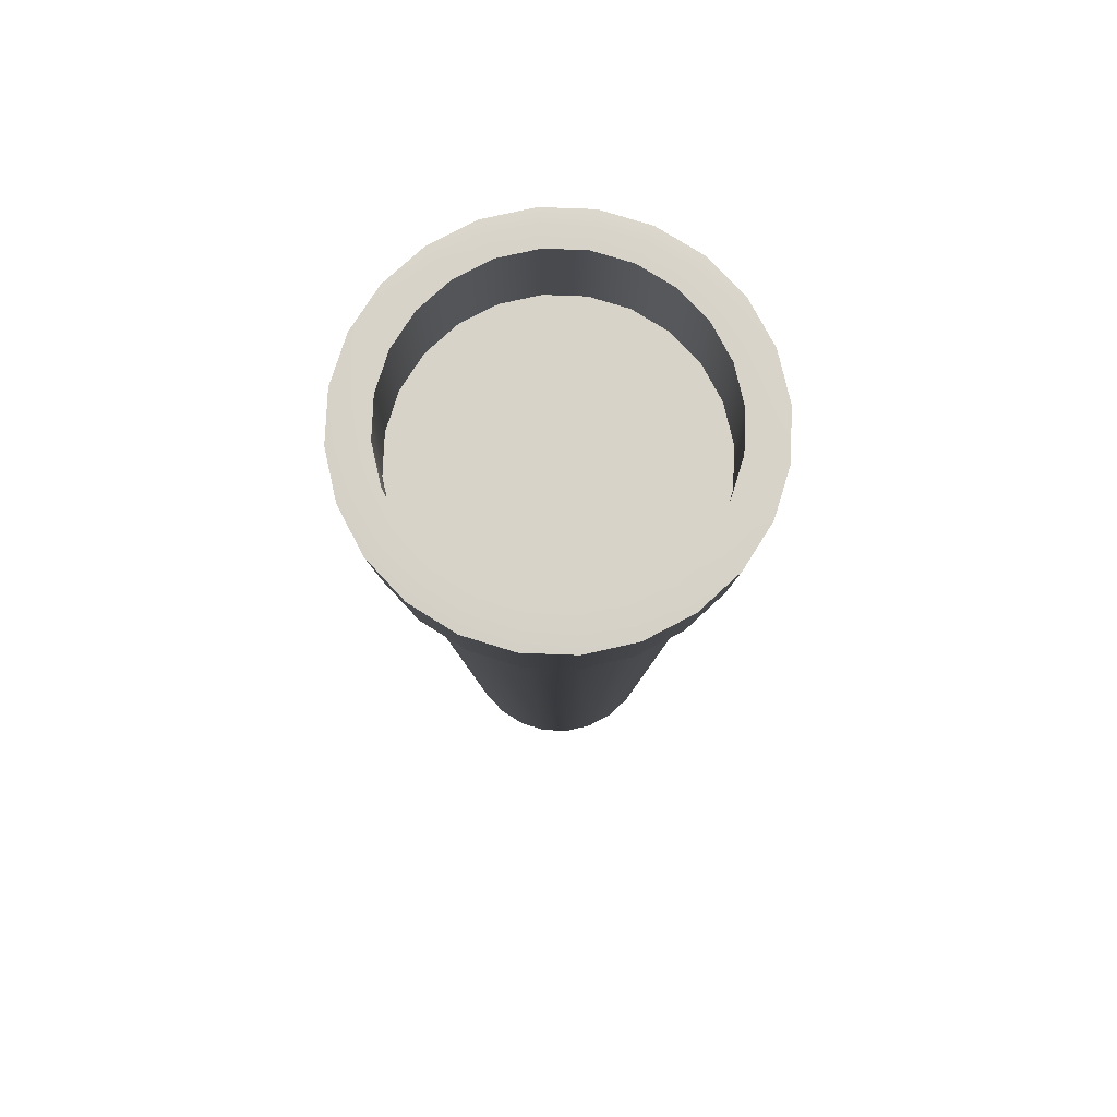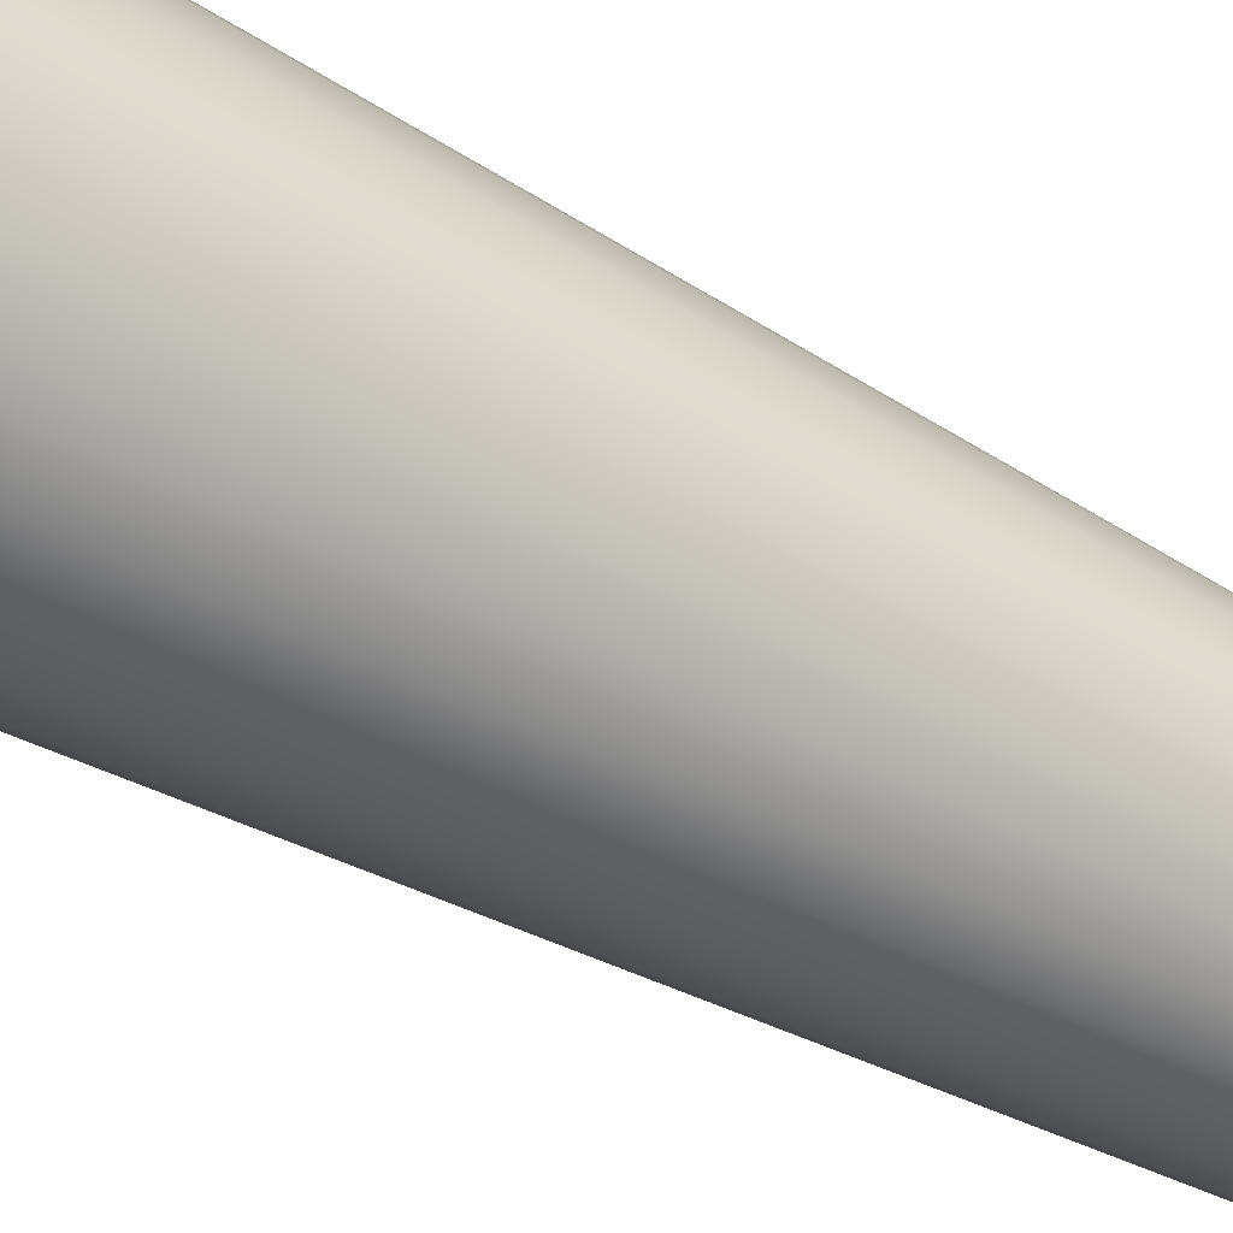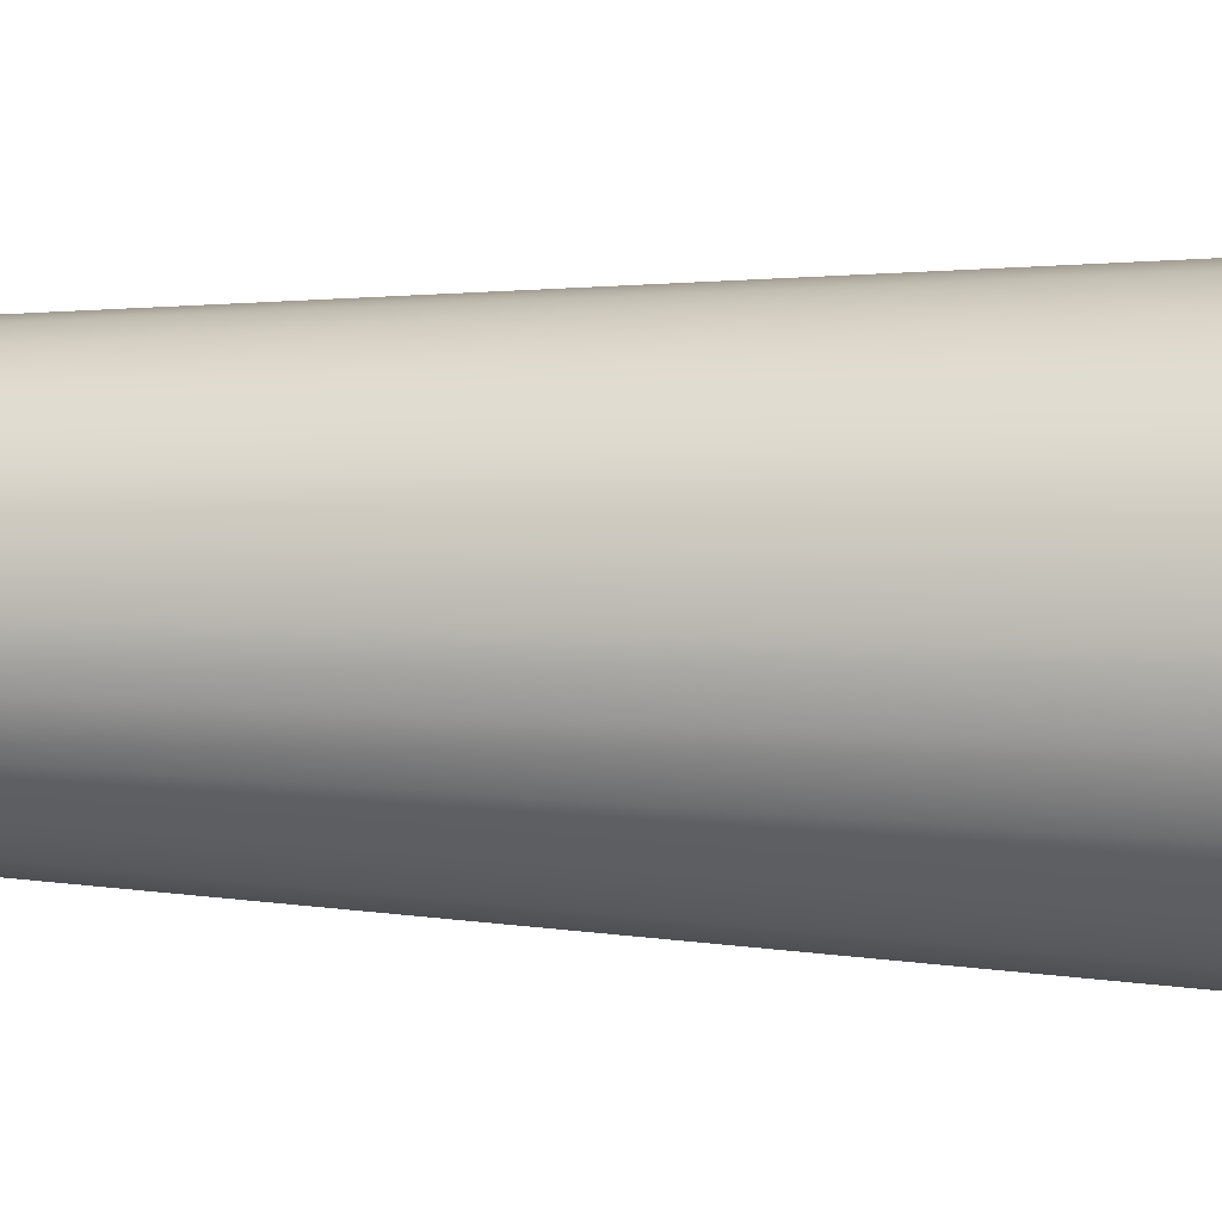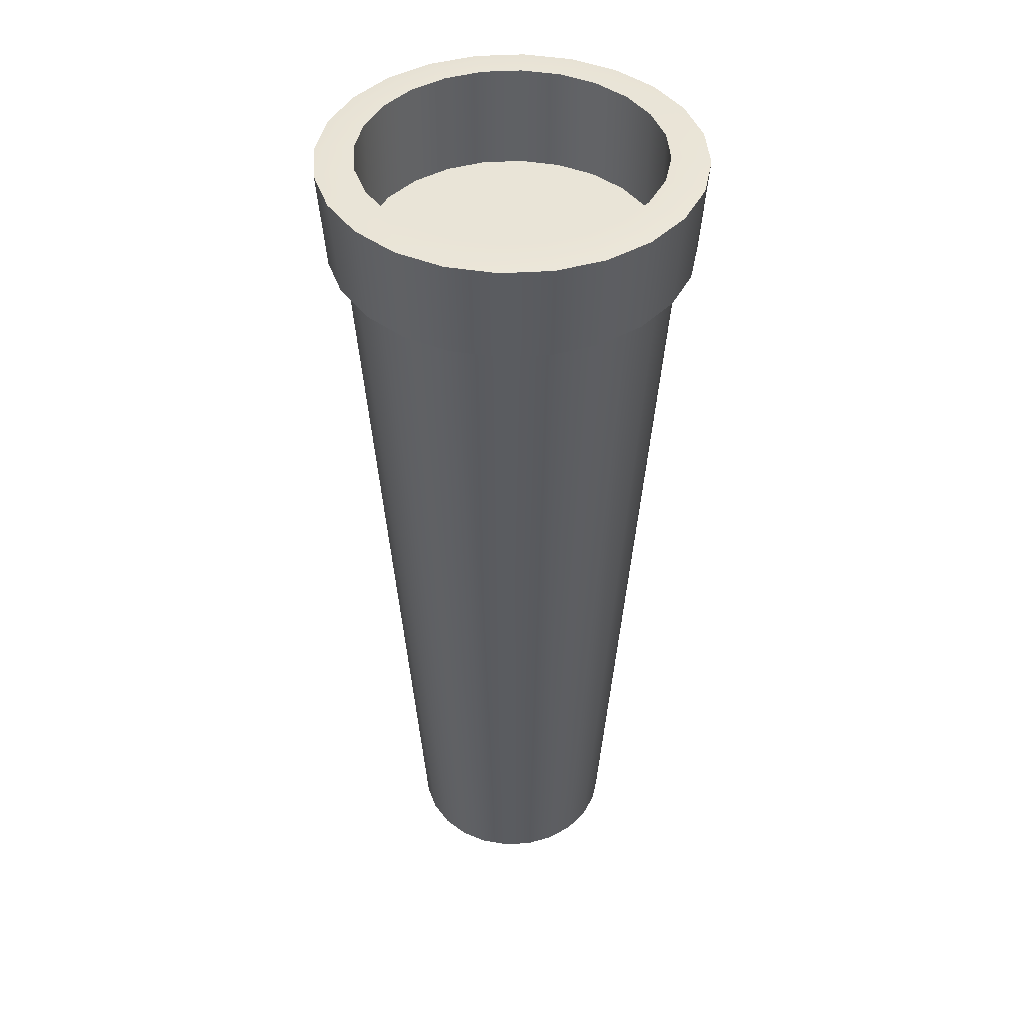
<metadata>
{"format":"obj","ext":"obj","renderer":"f3d","projection":"perspective","resolution":1024,"background":"white","views":[{"elev":76.7,"azim":-140.3,"up":"+Y"},{"elev":-75.5,"azim":-116.0,"up":"+Z"},{"elev":48.6,"azim":91.8,"up":"+Z"},{"elev":43.4,"azim":153.6,"up":"+Y"}]}
</metadata>
<code>
o Cylinder (2)
v 1.25 -0.901 -0.2095
v 1.196 -0.901 -0.2023
v 1.145 -0.901 -0.1814
v 1.102 -0.901 -0.1481
v 1.069 -0.901 -0.1047
v 1.048 -0.901 -0.05422
v 1.041 -0.901 0
v 1.048 -0.901 0.05422
v 1.069 -0.901 0.1047
v 1.102 -0.901 0.1481
v 1.145 -0.901 0.1814
v 1.196 -0.901 0.2023
v 1.25 -0.901 0.2095
v 1.304 -0.901 0.2023
v 1.355 -0.901 0.1814
v 1.398 -0.901 0.1481
v 1.431 -0.901 0.1047
v 1.452 -0.901 0.05422
v 1.459 -0.901 0
v 1.452 -0.901 -0.05422
v 1.431 -0.901 -0.1047
v 1.398 -0.901 -0.1481
v 1.355 -0.901 -0.1814
v 1.304 -0.901 -0.2023
v 1.25 0.901 -0.3325
v 1.164 0.901 -0.3212
v 1.084 0.901 -0.288
v 1.015 0.901 -0.2351
v 0.962 0.901 -0.1663
v 0.9288 0.901 -0.08606
v 0.9175 0.901 0
v 0.9288 0.901 0.08606
v 0.962 0.901 0.1663
v 1.015 0.901 0.2351
v 1.084 0.901 0.288
v 1.164 0.901 0.3212
v 1.25 0.901 0.3325
v 1.336 0.901 0.3212
v 1.416 0.901 0.288
v 1.485 0.901 0.2351
v 1.538 0.901 0.1663
v 1.571 0.901 0.08606
v 1.583 0.901 0
v 1.571 0.901 -0.08606
v 1.538 0.901 -0.1663
v 1.485 0.901 -0.2351
v 1.416 0.901 -0.288
v 1.336 0.901 -0.3212
v 1.25 0.901 -0.2896
v 1.175 0.901 -0.2797
v 1.105 0.901 -0.2508
v 1.045 0.901 -0.2048
v 0.9992 0.901 -0.1448
v 0.9703 0.901 -0.07495
v 0.9604 0.901 0
v 0.9703 0.901 0.07495
v 0.9992 0.901 0.1448
v 1.045 0.901 0.2048
v 1.105 0.901 0.2508
v 1.175 0.901 0.2797
v 1.25 0.901 0.2896
v 1.325 0.901 0.2797
v 1.395 0.901 0.2508
v 1.455 0.901 0.2048
v 1.501 0.901 0.1448
v 1.53 0.901 0.07495
v 1.54 0.901 0
v 1.53 0.901 -0.07495
v 1.501 0.901 -0.1448
v 1.455 0.901 -0.2048
v 1.395 0.901 -0.2508
v 1.325 0.901 -0.2797
v 1.25 0.901 -0.2896
v 1.175 0.901 -0.2797
v 1.105 0.901 -0.2508
v 1.045 0.901 -0.2048
v 0.9992 0.901 -0.1448
v 0.9703 0.901 -0.07495
v 0.9604 0.901 0
v 0.9703 0.901 0.07495
v 0.9992 0.901 0.1448
v 1.045 0.901 0.2048
v 1.105 0.901 0.2508
v 1.175 0.901 0.2797
v 1.25 0.901 0.2896
v 1.325 0.901 0.2797
v 1.395 0.901 0.2508
v 1.455 0.901 0.2048
v 1.501 0.901 0.1448
v 1.53 0.901 0.07495
v 1.54 0.901 0
v 1.53 0.901 -0.07495
v 1.501 0.901 -0.1448
v 1.455 0.901 -0.2048
v 1.395 0.901 -0.2508
v 1.325 0.901 -0.2797
v 1.25 0.6967 -0.2896
v 1.175 0.6967 -0.2797
v 1.105 0.6967 -0.2508
v 1.045 0.6967 -0.2048
v 0.9992 0.6967 -0.1448
v 0.9703 0.6967 -0.07495
v 0.9604 0.6967 0
v 0.9703 0.6967 0.07495
v 0.9992 0.6967 0.1448
v 1.045 0.6967 0.2048
v 1.105 0.6967 0.2508
v 1.175 0.6967 0.2797
v 1.25 0.6967 0.2896
v 1.325 0.6967 0.2797
v 1.395 0.6967 0.2508
v 1.455 0.6967 0.2048
v 1.501 0.6967 0.1448
v 1.53 0.6967 0.07495
v 1.54 0.6967 0
v 1.53 0.6967 -0.07495
v 1.501 0.6967 -0.1448
v 1.455 0.6967 -0.2048
v 1.395 0.6967 -0.2508
v 1.325 0.6967 -0.2797
v 1.167 0.7104 -0.3086
v 1.25 0.7104 -0.3195
v 1.09 0.7104 -0.2767
v 1.024 0.7104 -0.2259
v 0.9733 0.7104 -0.1597
v 0.9414 0.7104 -0.08269
v 0.9305 0.7104 0
v 0.9414 0.7104 0.08269
v 0.9733 0.7104 0.1597
v 1.024 0.7104 0.2259
v 1.09 0.7104 0.2767
v 1.167 0.7104 0.3086
v 1.25 0.7104 0.3195
v 1.333 0.7104 0.3086
v 1.41 0.7104 0.2767
v 1.476 0.7104 0.2259
v 1.527 0.7104 0.1597
v 1.559 0.7104 0.08269
v 1.569 0.7104 0
v 1.559 0.7104 -0.08269
v 1.527 0.7104 -0.1597
v 1.476 0.7104 -0.2259
v 1.41 0.7104 -0.2767
v 1.333 0.7104 -0.3086
v 1.25 0.8943 -0.3625
v 1.156 0.8943 -0.3501
v 1.069 0.8943 -0.3139
v 0.9937 0.8943 -0.2563
v 0.9361 0.8943 -0.1812
v 0.8999 0.8943 -0.09381
v 0.8875 0.8943 0
v 0.8999 0.8943 0.09381
v 0.9361 0.8943 0.1812
v 0.9937 0.8943 0.2563
v 1.069 0.8943 0.3139
v 1.156 0.8943 0.3501
v 1.25 0.8943 0.3625
v 1.344 0.8943 0.3501
v 1.431 0.8943 0.3139
v 1.506 0.8943 0.2563
v 1.564 0.8943 0.1812
v 1.6 0.8943 0.09381
v 1.612 0.8943 0
v 1.6 0.8943 -0.09381
v 1.564 0.8943 -0.1812
v 1.506 0.8943 -0.2563
v 1.431 0.8943 -0.3139
v 1.344 0.8943 -0.3501
v 1.16 0.7037 -0.3375
v 1.25 0.7037 -0.3494
v 1.075 0.7037 -0.3026
v 1.003 0.7037 -0.2471
v 0.9474 0.7037 -0.1747
v 0.9125 0.7037 -0.09044
v 0.9006 0.7037 0
v 0.9125 0.7037 0.09044
v 0.9474 0.7037 0.1747
v 1.003 0.7037 0.2471
v 1.075 0.7037 0.3026
v 1.16 0.7037 0.3375
v 1.25 0.7037 0.3494
v 1.34 0.7037 0.3375
v 1.425 0.7037 0.3026
v 1.497 0.7037 0.2471
v 1.553 0.7037 0.1747
v 1.588 0.7037 0.09044
v 1.599 0.7037 0
v 1.588 0.7037 -0.09044
v 1.553 0.7037 -0.1747
v 1.497 0.7037 -0.2471
v 1.425 0.7037 -0.3026
v 1.34 0.7037 -0.3375
v 1.25 -0.7577 -0.2193
v 1.193 -0.7577 -0.2118
v 1.14 -0.7577 -0.1899
v 1.095 -0.7577 -0.155
v 1.06 -0.7577 -0.1096
v 1.038 -0.7577 -0.05675
v 1.031 -0.7577 0
v 1.038 -0.7577 0.05675
v 1.06 -0.7577 0.1096
v 1.095 -0.7577 0.155
v 1.14 -0.7577 0.1899
v 1.193 -0.7577 0.2118
v 1.25 -0.7577 0.2193
v 1.307 -0.7577 0.2118
v 1.36 -0.7577 0.1899
v 1.405 -0.7577 0.155
v 1.44 -0.7577 0.1096
v 1.462 -0.7577 0.05675
v 1.469 -0.7577 0
v 1.462 -0.7577 -0.05675
v 1.44 -0.7577 -0.1096
v 1.405 -0.7577 -0.155
v 1.36 -0.7577 -0.1899
v 1.307 -0.7577 -0.2118
v 1.25 -0.901 -0.2095
v 1.196 -0.901 -0.2023
v 1.145 -0.901 -0.1814
v 1.102 -0.901 -0.1481
v 1.069 -0.901 -0.1047
v 1.048 -0.901 -0.05422
v 1.041 -0.901 0
v 1.048 -0.901 0.05422
v 1.069 -0.901 0.1047
v 1.102 -0.901 0.1481
v 1.145 -0.901 0.1814
v 1.196 -0.901 0.2023
v 1.25 -0.901 0.2095
v 1.304 -0.901 0.2023
v 1.355 -0.901 0.1814
v 1.398 -0.901 0.1481
v 1.431 -0.901 0.1047
v 1.452 -0.901 0.05422
v 1.459 -0.901 0
v 1.452 -0.901 -0.05422
v 1.431 -0.901 -0.1047
v 1.398 -0.901 -0.1481
v 1.355 -0.901 -0.1814
v 1.304 -0.901 -0.2023
v 1.25 -0.7577 -0.2193
v 1.193 -0.7577 -0.2118
v 1.14 -0.7577 -0.1899
v 1.095 -0.7577 -0.155
v 1.06 -0.7577 -0.1096
v 1.038 -0.7577 -0.05675
v 1.031 -0.7577 0
v 1.038 -0.7577 0.05675
v 1.06 -0.7577 0.1096
v 1.095 -0.7577 0.155
v 1.14 -0.7577 0.1899
v 1.193 -0.7577 0.2118
v 1.25 -0.7577 0.2193
v 1.307 -0.7577 0.2118
v 1.36 -0.7577 0.1899
v 1.405 -0.7577 0.155
v 1.44 -0.7577 0.1096
v 1.462 -0.7577 0.05675
v 1.469 -0.7577 0
v 1.462 -0.7577 -0.05675
v 1.44 -0.7577 -0.1096
v 1.405 -0.7577 -0.155
v 1.36 -0.7577 -0.1899
v 1.307 -0.7577 -0.2118
v 1.25 -0.901 -0.2095
v 1.196 -0.901 -0.2023
v 1.145 -0.901 -0.1814
v 1.102 -0.901 -0.1481
v 1.069 -0.901 -0.1047
v 1.048 -0.901 -0.05422
v 1.041 -0.901 0
v 1.048 -0.901 0.05422
v 1.069 -0.901 0.1047
v 1.102 -0.901 0.1481
v 1.145 -0.901 0.1814
v 1.196 -0.901 0.2023
v 1.25 -0.901 0.2095
v 1.304 -0.901 0.2023
v 1.355 -0.901 0.1814
v 1.398 -0.901 0.1481
v 1.431 -0.901 0.1047
v 1.452 -0.901 0.05422
v 1.459 -0.901 0
v 1.452 -0.901 -0.05422
v 1.431 -0.901 -0.1047
v 1.398 -0.901 -0.1481
v 1.355 -0.901 -0.1814
v 1.304 -0.901 -0.2023
v 1.25 -0.901 -0.2095
v 1.196 -0.901 -0.2023
v 1.145 -0.901 -0.1814
v 1.102 -0.901 -0.1481
v 1.069 -0.901 -0.1047
v 1.048 -0.901 -0.05422
v 1.041 -0.901 0
v 1.048 -0.901 0.05422
v 1.069 -0.901 0.1047
v 1.102 -0.901 0.1481
v 1.145 -0.901 0.1814
v 1.196 -0.901 0.2023
v 1.25 -0.901 0.2095
v 1.304 -0.901 0.2023
v 1.355 -0.901 0.1814
v 1.398 -0.901 0.1481
v 1.431 -0.901 0.1047
v 1.452 -0.901 0.05422
v 1.459 -0.901 0
v 1.452 -0.901 -0.05422
v 1.431 -0.901 -0.1047
v 1.398 -0.901 -0.1481
v 1.355 -0.901 -0.1814
v 1.304 -0.901 -0.2023
v 1.25 -0.7577 -0.2193
v 1.193 -0.7577 -0.2118
v 1.14 -0.7577 -0.1899
v 1.095 -0.7577 -0.155
v 1.06 -0.7577 -0.1096
v 1.038 -0.7577 -0.05675
v 1.031 -0.7577 0
v 1.038 -0.7577 0.05675
v 1.06 -0.7577 0.1096
v 1.095 -0.7577 0.155
v 1.14 -0.7577 0.1899
v 1.193 -0.7577 0.2118
v 1.25 -0.7577 0.2193
v 1.307 -0.7577 0.2118
v 1.36 -0.7577 0.1899
v 1.405 -0.7577 0.155
v 1.44 -0.7577 0.1096
v 1.462 -0.7577 0.05675
v 1.469 -0.7577 0
v 1.462 -0.7577 -0.05675
v 1.44 -0.7577 -0.1096
v 1.405 -0.7577 -0.155
v 1.36 -0.7577 -0.1899
v 1.307 -0.7577 -0.2118
g Default
f 313 289 290 314
f 97 98 99 100 101 102 103 104 105 106 107 108 109 110 111 112 113 114 115 116 117 118 119 120
f 25 26 50 49
f 26 27 51 50
f 27 28 52 51
f 28 29 53 52
f 29 30 54 53
f 30 31 55 54
f 31 32 56 55
f 32 33 57 56
f 33 34 58 57
f 34 35 59 58
f 35 36 60 59
f 36 37 61 60
f 37 38 62 61
f 38 39 63 62
f 39 40 64 63
f 40 41 65 64
f 41 42 66 65
f 42 43 67 66
f 43 44 68 67
f 44 45 69 68
f 45 46 70 69
f 46 47 71 70
f 47 48 72 71
f 48 25 49 72
f 49 50 74 73
f 50 51 75 74
f 51 52 76 75
f 52 53 77 76
f 53 54 78 77
f 54 55 79 78
f 55 56 80 79
f 56 57 81 80
f 57 58 82 81
f 58 59 83 82
f 59 60 84 83
f 60 61 85 84
f 61 62 86 85
f 62 63 87 86
f 63 64 88 87
f 64 65 89 88
f 65 66 90 89
f 66 67 91 90
f 67 68 92 91
f 68 69 93 92
f 69 70 94 93
f 70 71 95 94
f 71 72 96 95
f 72 49 73 96
f 73 74 98 97
f 74 75 99 98
f 75 76 100 99
f 76 77 101 100
f 77 78 102 101
f 78 79 103 102
f 79 80 104 103
f 80 81 105 104
f 81 82 106 105
f 82 83 107 106
f 83 84 108 107
f 84 85 109 108
f 85 86 110 109
f 86 87 111 110
f 87 88 112 111
f 88 89 113 112
f 89 90 114 113
f 90 91 115 114
f 91 92 116 115
f 92 93 117 116
f 93 94 118 117
f 94 95 119 118
f 95 96 120 119
f 96 73 97 120
f 145 168 192 170
f 168 167 191 192
f 167 166 190 191
f 166 165 189 190
f 165 164 188 189
f 164 163 187 188
f 163 162 186 187
f 162 161 185 186
f 161 160 184 185
f 160 159 183 184
f 159 158 182 183
f 158 157 181 182
f 157 156 180 181
f 156 155 179 180
f 155 154 178 179
f 154 153 177 178
f 153 152 176 177
f 152 151 175 176
f 151 150 174 175
f 150 149 173 174
f 149 148 172 173
f 148 147 171 172
f 147 146 169 171
f 146 145 170 169
f 26 25 145 146
f 25 48 168 145
f 48 47 167 168
f 47 46 166 167
f 46 45 165 166
f 45 44 164 165
f 44 43 163 164
f 43 42 162 163
f 42 41 161 162
f 41 40 160 161
f 40 39 159 160
f 39 38 158 159
f 38 37 157 158
f 37 36 156 157
f 36 35 155 156
f 35 34 154 155
f 34 33 153 154
f 33 32 152 153
f 32 31 151 152
f 31 30 150 151
f 30 29 149 150
f 29 28 148 149
f 28 27 147 148
f 27 26 146 147
f 122 121 169 170
f 121 123 171 169
f 123 124 172 171
f 124 125 173 172
f 125 126 174 173
f 126 127 175 174
f 127 128 176 175
f 128 129 177 176
f 129 130 178 177
f 130 131 179 178
f 131 132 180 179
f 132 133 181 180
f 133 134 182 181
f 134 135 183 182
f 135 136 184 183
f 136 137 185 184
f 137 138 186 185
f 138 139 187 186
f 139 140 188 187
f 140 141 189 188
f 141 142 190 189
f 142 143 191 190
f 143 144 192 191
f 144 122 170 192
f 194 121 122 193
f 314 290 291 315
f 195 123 121 194
f 315 291 292 316
f 196 124 123 195
f 316 292 293 317
f 197 125 124 196
f 317 293 294 318
f 198 126 125 197
f 318 294 295 319
f 199 127 126 198
f 319 295 296 320
f 200 128 127 199
f 320 296 297 321
f 201 129 128 200
f 321 297 298 322
f 202 130 129 201
f 322 298 299 323
f 203 131 130 202
f 323 299 300 324
f 204 132 131 203
f 324 300 301 325
f 205 133 132 204
f 325 301 302 326
f 206 134 133 205
f 326 302 303 327
f 207 135 134 206
f 327 303 304 328
f 208 136 135 207
f 328 304 305 329
f 209 137 136 208
f 329 305 306 330
f 210 138 137 209
f 330 306 307 331
f 211 139 138 210
f 331 307 308 332
f 212 140 139 211
f 332 308 309 333
f 213 141 140 212
f 333 309 310 334
f 214 142 141 213
f 334 310 311 335
f 215 143 142 214
f 335 311 312 336
f 216 144 143 215
f 336 312 289 313
f 193 122 144 216
f 283 282 281 280 279 278 277 276 275 274 273 272 271 270 269 268 267 266 265 288 287 286 285 284
f 24 1 217 240
f 1 2 218 217
f 2 3 219 218
f 3 4 220 219
f 4 5 221 220
f 5 6 222 221
f 6 7 223 222
f 7 8 224 223
f 8 9 225 224
f 9 10 226 225
f 10 11 227 226
f 11 12 228 227
f 12 13 229 228
f 13 14 230 229
f 14 15 231 230
f 15 16 232 231
f 16 17 233 232
f 17 18 234 233
f 18 19 235 234
f 19 20 236 235
f 20 21 237 236
f 21 22 238 237
f 22 23 239 238
f 23 24 240 239
f 194 193 241 242
f 193 216 264 241
f 216 215 263 264
f 215 214 262 263
f 214 213 261 262
f 213 212 260 261
f 212 211 259 260
f 211 210 258 259
f 210 209 257 258
f 209 208 256 257
f 208 207 255 256
f 207 206 254 255
f 206 205 253 254
f 205 204 252 253
f 204 203 251 252
f 203 202 250 251
f 202 201 249 250
f 201 200 248 249
f 200 199 247 248
f 199 198 246 247
f 198 197 245 246
f 197 196 244 245
f 196 195 243 244
f 195 194 242 243
f 1 24 288 265
f 24 23 287 288
f 23 22 286 287
f 22 21 285 286
f 21 20 284 285
f 20 19 283 284
f 19 18 282 283
f 18 17 281 282
f 17 16 280 281
f 16 15 279 280
f 15 14 278 279
f 14 13 277 278
f 13 12 276 277
f 12 11 275 276
f 11 10 274 275
f 10 9 273 274
f 9 8 272 273
f 8 7 271 272
f 7 6 270 271
f 6 5 269 270
f 5 4 268 269
f 4 3 267 268
f 3 2 266 267
f 2 1 265 266
f 240 217 289 312
f 217 218 290 289
f 218 219 291 290
f 219 220 292 291
f 220 221 293 292
f 221 222 294 293
f 222 223 295 294
f 223 224 296 295
f 224 225 297 296
f 225 226 298 297
f 226 227 299 298
f 227 228 300 299
f 228 229 301 300
f 229 230 302 301
f 230 231 303 302
f 231 232 304 303
f 232 233 305 304
f 233 234 306 305
f 234 235 307 306
f 235 236 308 307
f 236 237 309 308
f 237 238 310 309
f 238 239 311 310
f 239 240 312 311
f 241 264 336 313
f 264 263 335 336
f 263 262 334 335
f 262 261 333 334
f 261 260 332 333
f 260 259 331 332
f 259 258 330 331
f 258 257 329 330
f 257 256 328 329
f 256 255 327 328
f 255 254 326 327
f 254 253 325 326
f 253 252 324 325
f 252 251 323 324
f 251 250 322 323
f 250 249 321 322
f 249 248 320 321
f 248 247 319 320
f 247 246 318 319
f 246 245 317 318
f 245 244 316 317
f 244 243 315 316
f 243 242 314 315
f 242 241 313 314

</code>
